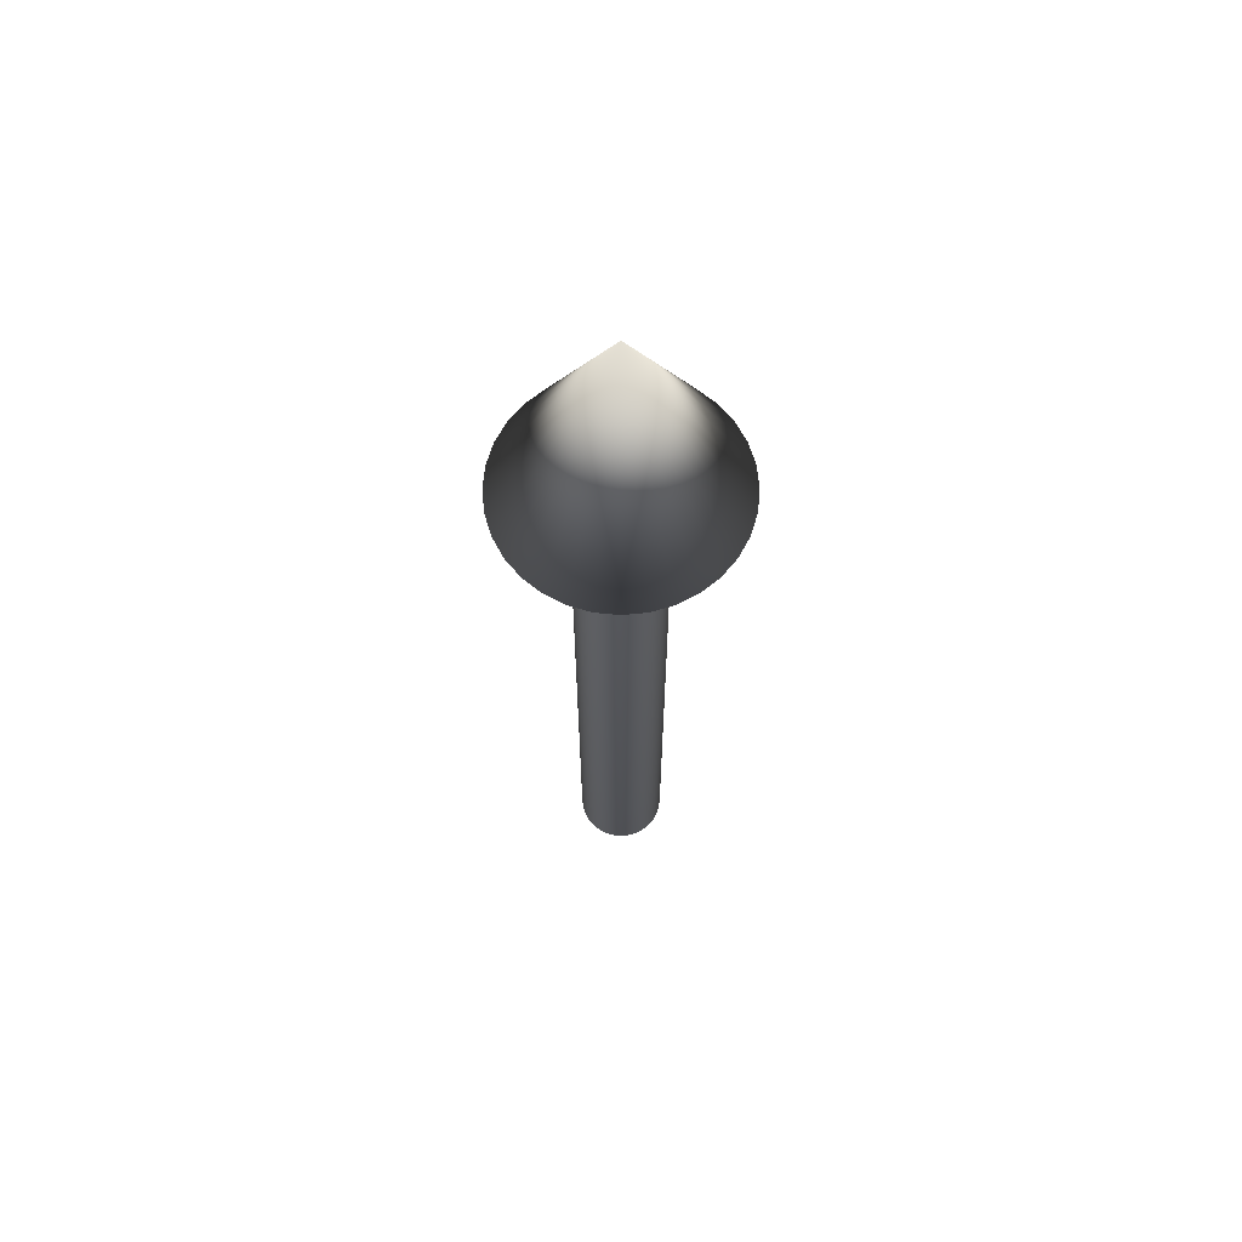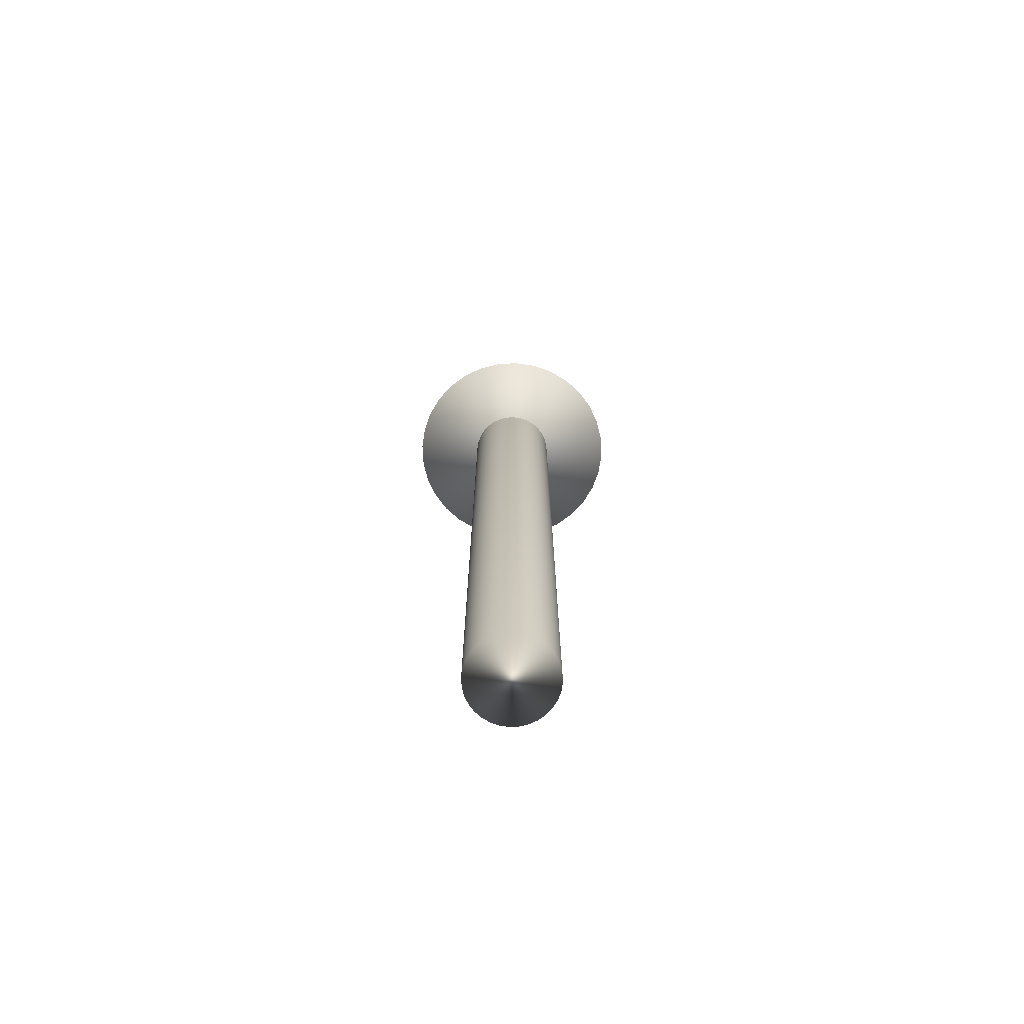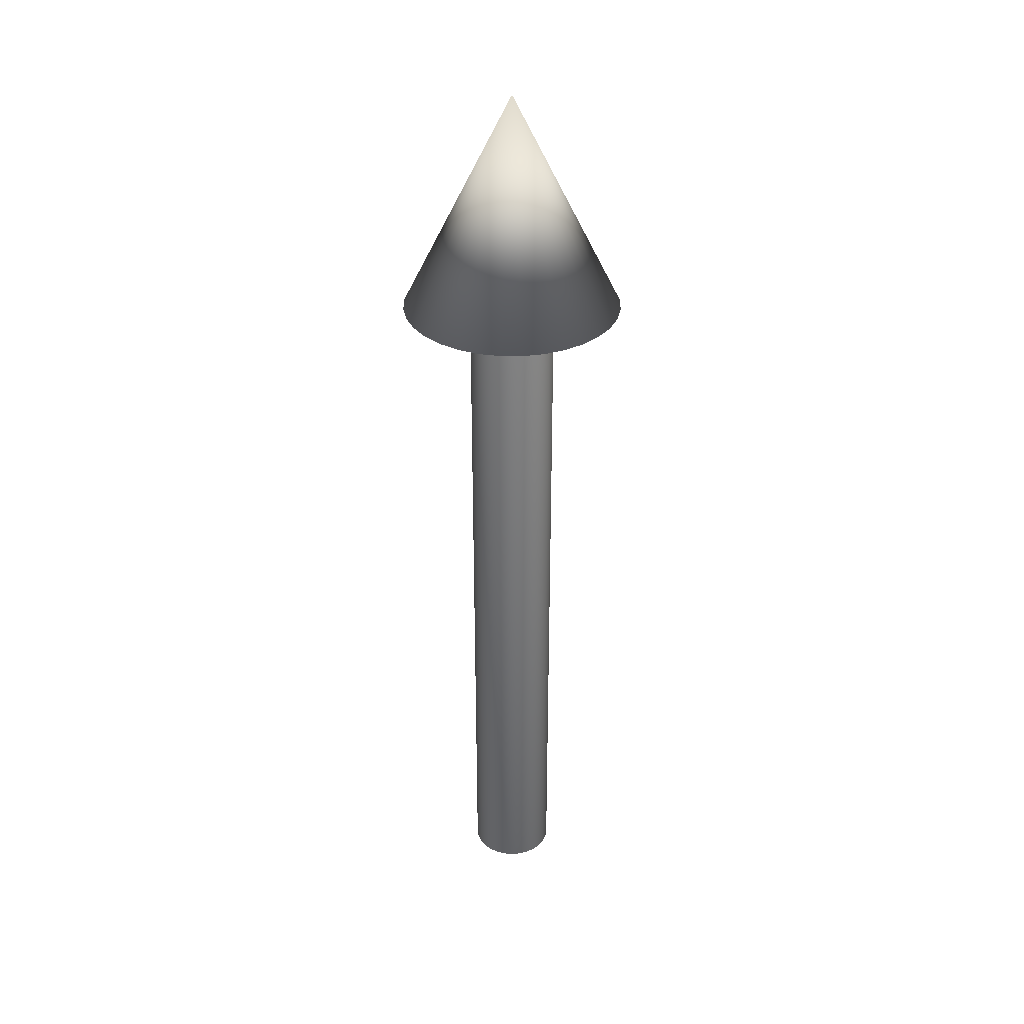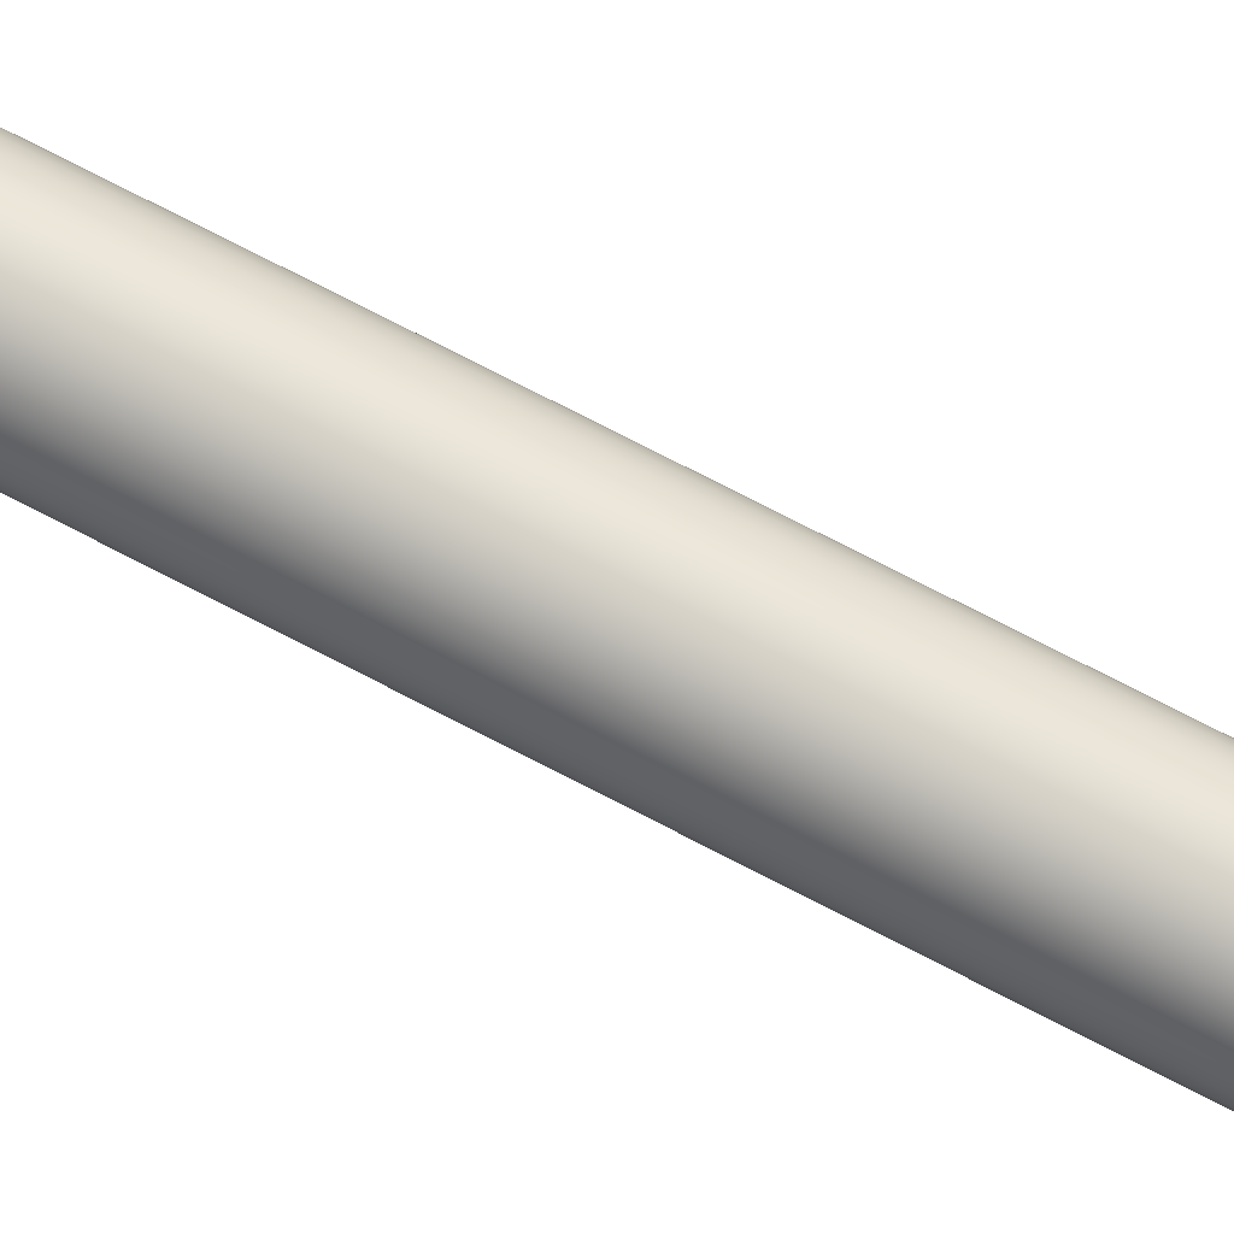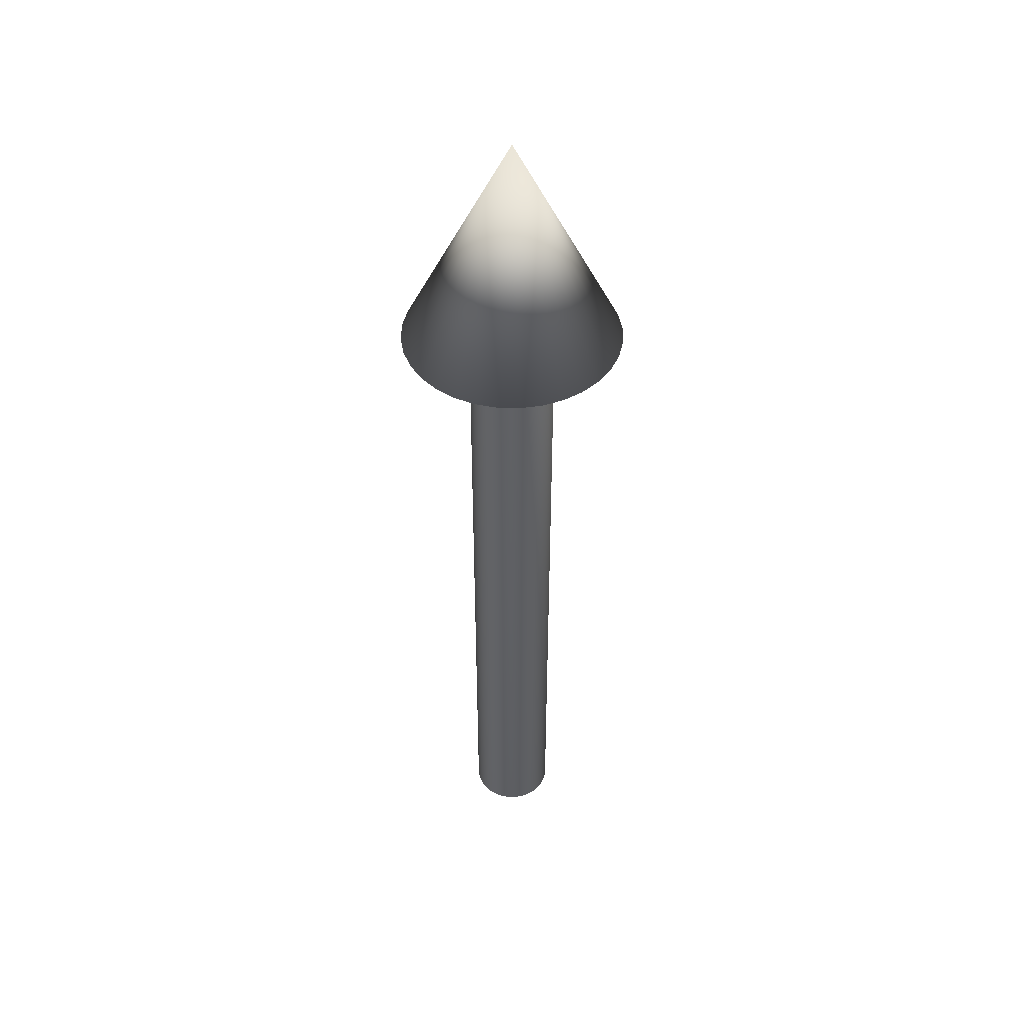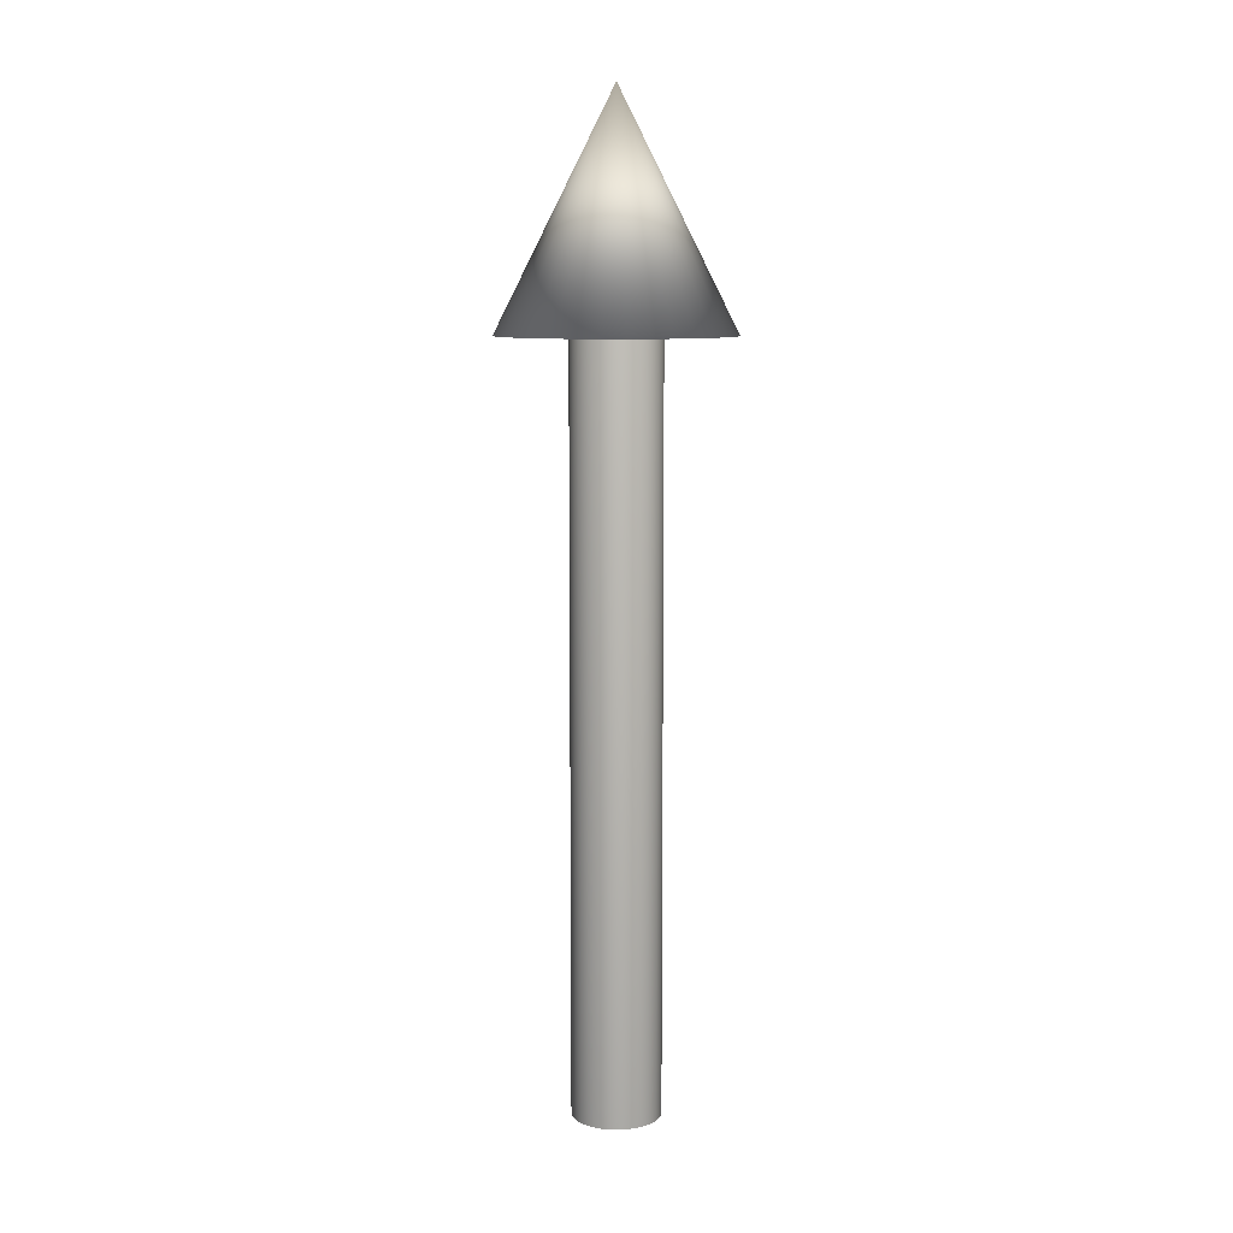
<metadata>
{"format":"obj","ext":"obj","renderer":"f3d","projection":"perspective","resolution":1024,"background":"white","views":[{"elev":65.5,"azim":-135.1,"up":"+Y"},{"elev":-72.7,"azim":-126.5,"up":"+Y"},{"elev":33.6,"azim":-61.7,"up":"+Y"},{"elev":75.1,"azim":-62.7,"up":"+Z"},{"elev":45.6,"azim":-37.6,"up":"+Y"},{"elev":9.1,"azim":-4.4,"up":"+Y"}]}
</metadata>
<code>
o 실린더
v 0.08321 0.00099 0
v 0.08321 1.611 -0
v 0.08161 0.00099 0.01623
v 0.08161 1.611 0.01623
v 0.07687 0.00099 0.03184
v 0.07687 1.611 0.03184
v 0.06918 0.00099 0.04623
v 0.06918 1.611 0.04623
v 0.05883 0.00099 0.05883
v 0.05883 1.611 0.05883
v 0.04623 0.00099 0.06918
v 0.04623 1.611 0.06918
v 0.03184 0.00099 0.07687
v 0.03184 1.611 0.07687
v 0.01623 0.00099 0.08161
v 0.01623 1.611 0.08161
v 0 0.00099 0.08321
v 0 1.611 0.08321
v -0.01623 0.00099 0.08161
v -0.01623 1.611 0.08161
v -0.03184 0.00099 0.07687
v -0.03184 1.611 0.07687
v -0.04623 0.00099 0.06918
v -0.04623 1.611 0.06918
v -0.05883 0.00099 0.05883
v -0.05883 1.611 0.05883
v -0.06918 0.00099 0.04623
v -0.06918 1.611 0.04623
v -0.07687 0.00099 0.03184
v -0.07687 1.611 0.03184
v -0.08161 0.00099 0.01623
v -0.08161 1.611 0.01623
v -0.08321 0.00099 0
v -0.08321 1.611 -0
v -0.08161 0.00099 -0.01623
v -0.08161 1.611 -0.01623
v -0.07687 0.00099 -0.03184
v -0.07687 1.611 -0.03184
v -0.06918 0.00099 -0.04623
v -0.06918 1.611 -0.04623
v -0.05883 0.00099 -0.05883
v -0.05883 1.611 -0.05883
v -0.04623 0.00099 -0.06918
v -0.04623 1.611 -0.06918
v -0.03184 0.00099 -0.07687
v -0.03184 1.611 -0.07687
v -0.01623 0.00099 -0.08161
v -0.01623 1.611 -0.08161
v 0 0.00099 -0.08321
v 0 1.611 -0.08321
v 0.01623 0.00099 -0.08161
v 0.01623 1.611 -0.08161
v 0.03184 0.00099 -0.07687
v 0.03184 1.611 -0.07687
v 0.04623 0.00099 -0.06918
v 0.04623 1.611 -0.06918
v 0.05883 0.00099 -0.05883
v 0.05883 1.611 -0.05883
v 0.06918 0.00099 -0.04623
v 0.06918 1.611 -0.04623
v 0.07687 0.00099 -0.03184
v 0.07687 1.611 -0.03184
v 0.08161 0.00099 -0.01623
v 0.08161 1.611 -0.01623
f 2 3 1
f 4 5 3
f 6 7 5
f 8 9 7
f 10 11 9
f 12 13 11
f 14 15 13
f 16 17 15
f 18 19 17
f 20 21 19
f 22 23 21
f 24 25 23
f 26 27 25
f 28 29 27
f 30 31 29
f 32 33 31
f 34 35 33
f 36 37 35
f 38 39 37
f 40 41 39
f 42 43 41
f 44 45 43
f 46 47 45
f 48 49 47
f 50 51 49
f 52 53 51
f 54 55 53
f 56 57 55
f 58 59 57
f 60 61 59
f 38 22 6
f 62 63 61
f 64 1 63
f 31 47 63
f 2 4 3
f 4 6 5
f 6 8 7
f 8 10 9
f 10 12 11
f 12 14 13
f 14 16 15
f 16 18 17
f 18 20 19
f 20 22 21
f 22 24 23
f 24 26 25
f 26 28 27
f 28 30 29
f 30 32 31
f 32 34 33
f 34 36 35
f 36 38 37
f 38 40 39
f 40 42 41
f 42 44 43
f 44 46 45
f 46 48 47
f 48 50 49
f 50 52 51
f 52 54 53
f 54 56 55
f 56 58 57
f 58 60 59
f 60 62 61
f 6 4 2
f 2 64 62
f 62 60 58
f 58 56 54
f 54 52 50
f 50 48 46
f 46 44 42
f 42 40 38
f 38 36 34
f 34 32 30
f 30 28 26
f 26 24 22
f 22 20 18
f 18 16 14
f 14 12 10
f 10 8 6
f 6 2 62
f 62 58 54
f 54 50 46
f 46 42 38
f 38 34 30
f 30 26 22
f 22 18 14
f 14 10 6
f 6 62 54
f 54 46 38
f 38 30 22
f 22 14 6
f 6 54 38
f 62 64 63
f 64 2 1
f 63 1 3
f 3 5 7
f 7 9 11
f 11 13 15
f 15 17 19
f 19 21 23
f 23 25 27
f 27 29 31
f 31 33 35
f 35 37 39
f 39 41 43
f 43 45 47
f 47 49 51
f 51 53 55
f 55 57 59
f 59 61 63
f 63 3 7
f 7 11 15
f 15 19 23
f 23 27 31
f 31 35 39
f 39 43 47
f 47 51 55
f 55 59 63
f 63 7 15
f 15 23 31
f 31 39 47
f 47 55 63
f 63 15 31
o 원뿔
v 0.2152 1.418 0
v 0.211 1.418 0.04197
v 0.1988 1.418 0.08234
v 0.1789 1.418 0.1195
v 0.1521 1.418 0.1521
v 0.1195 1.418 0.1789
v 0.08234 1.418 0.1988
v 0.04197 1.418 0.211
v 0 1.418 0.2152
v -0.04197 1.418 0.211
v -0.08234 1.418 0.1988
v -0.1195 1.418 0.1789
v -0.1521 1.418 0.1521
v -0.1789 1.418 0.1195
v -0.1988 1.418 0.08234
v -0.211 1.418 0.04197
v -0.2152 1.418 0
v -0.211 1.418 -0.04197
v -0.1988 1.418 -0.08234
v -0.1789 1.418 -0.1195
v -0.1521 1.418 -0.1521
v -0.1195 1.418 -0.1789
v -0.08234 1.418 -0.1988
v -0.04197 1.418 -0.211
v 0 1.418 -0.2152
v 0.04197 1.418 -0.211
v 0.08234 1.418 -0.1988
v 0.1195 1.418 -0.1789
v 0.1521 1.418 -0.1521
v 0.1789 1.418 -0.1195
v 0.1988 1.418 -0.08234
v 0.211 1.418 -0.04197
v 0 1.849 -0
f 65 97 66
f 66 97 67
f 67 97 68
f 68 97 69
f 69 97 70
f 70 97 71
f 71 97 72
f 72 97 73
f 73 97 74
f 74 97 75
f 75 97 76
f 76 97 77
f 77 97 78
f 78 97 79
f 79 97 80
f 80 97 81
f 81 97 82
f 82 97 83
f 83 97 84
f 84 97 85
f 85 97 86
f 86 97 87
f 87 97 88
f 88 97 89
f 89 97 90
f 90 97 91
f 91 97 92
f 92 97 93
f 93 97 94
f 94 97 95
f 80 88 96
f 95 97 96
f 96 97 65
f 96 65 66
f 66 67 68
f 68 69 70
f 70 71 72
f 72 73 74
f 74 75 76
f 76 77 78
f 78 79 80
f 80 81 82
f 82 83 84
f 84 85 86
f 86 87 88
f 88 89 90
f 90 91 92
f 92 93 94
f 94 95 96
f 96 66 68
f 68 70 72
f 72 74 76
f 76 78 80
f 80 82 84
f 84 86 88
f 88 90 92
f 92 94 96
f 96 68 72
f 72 76 80
f 80 84 88
f 88 92 96
f 96 72 80

</code>
